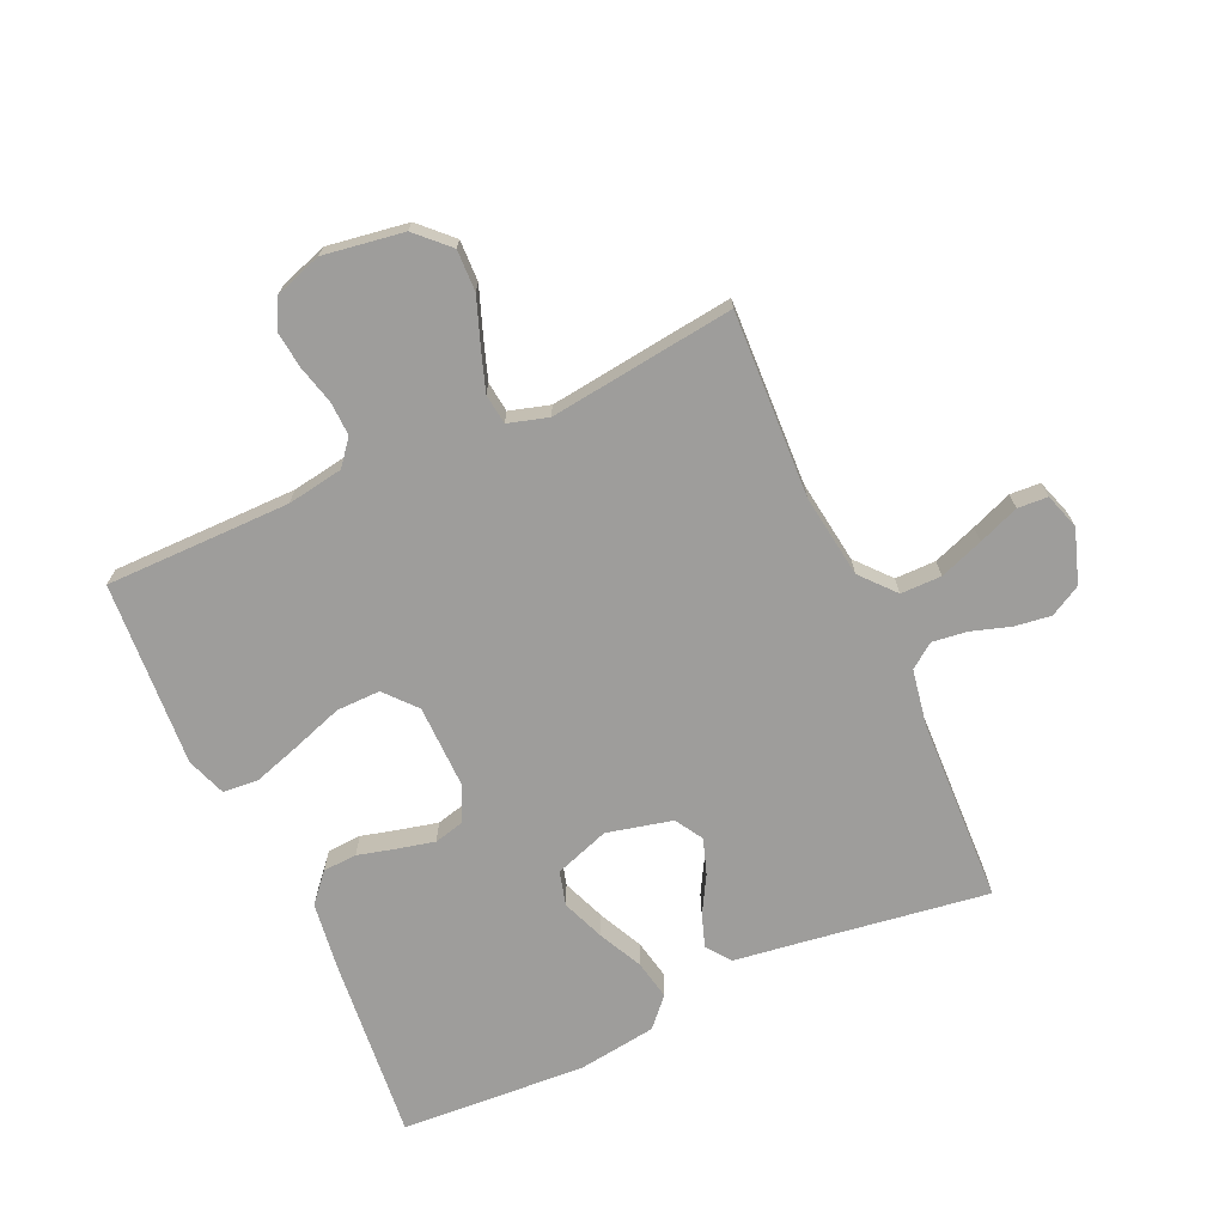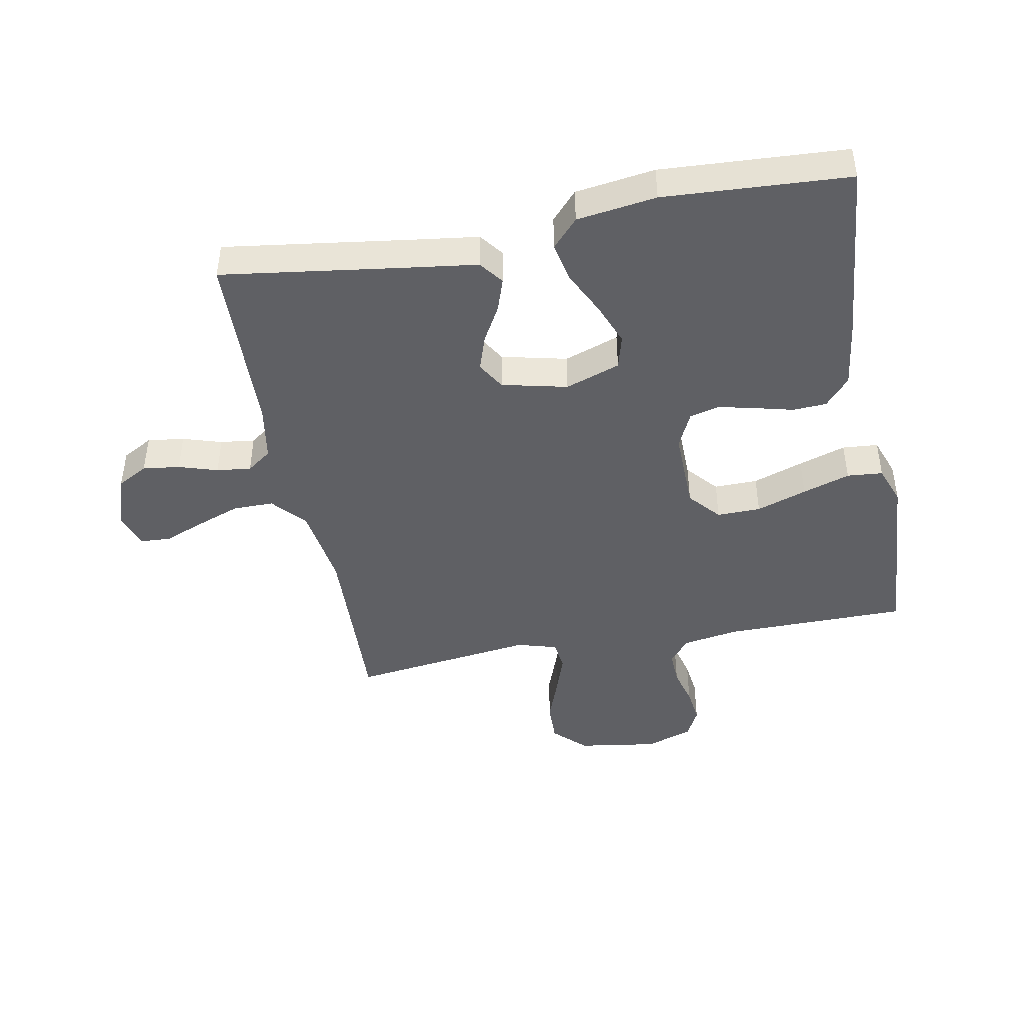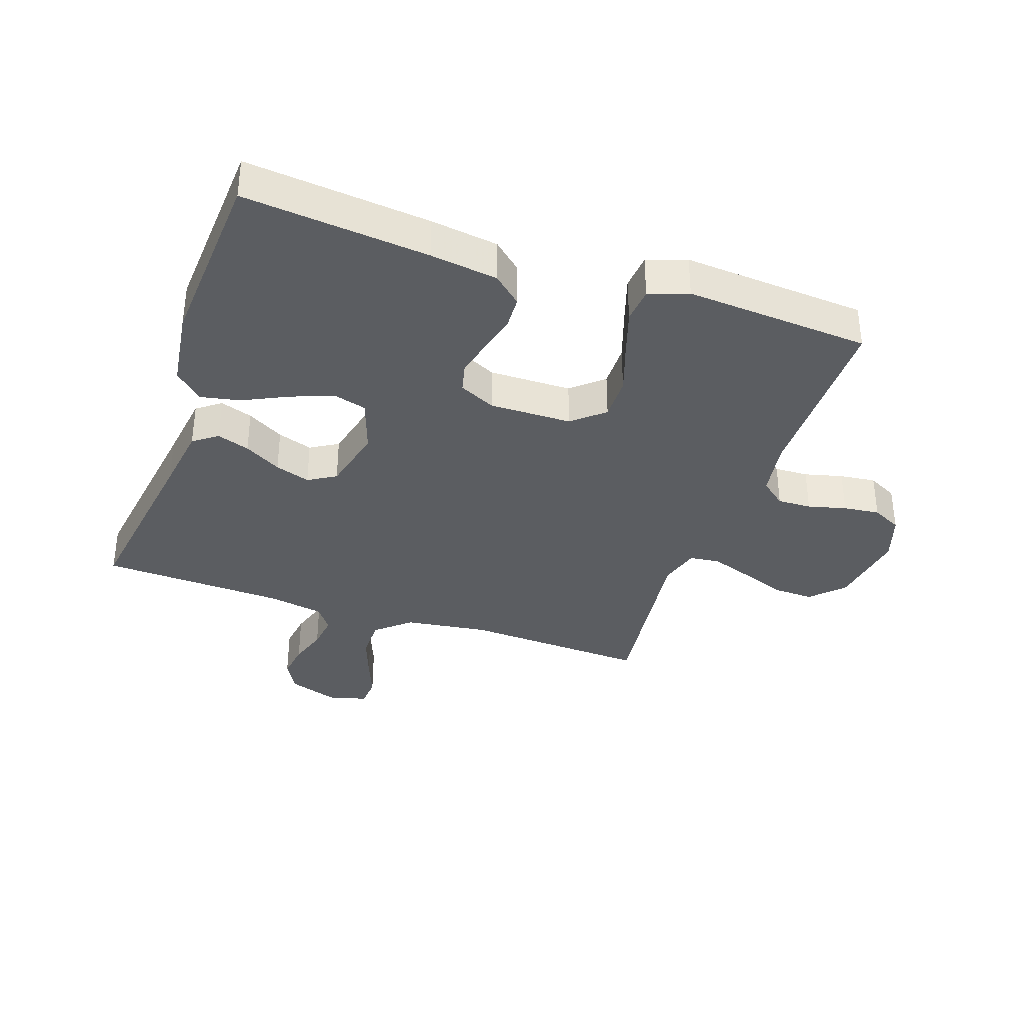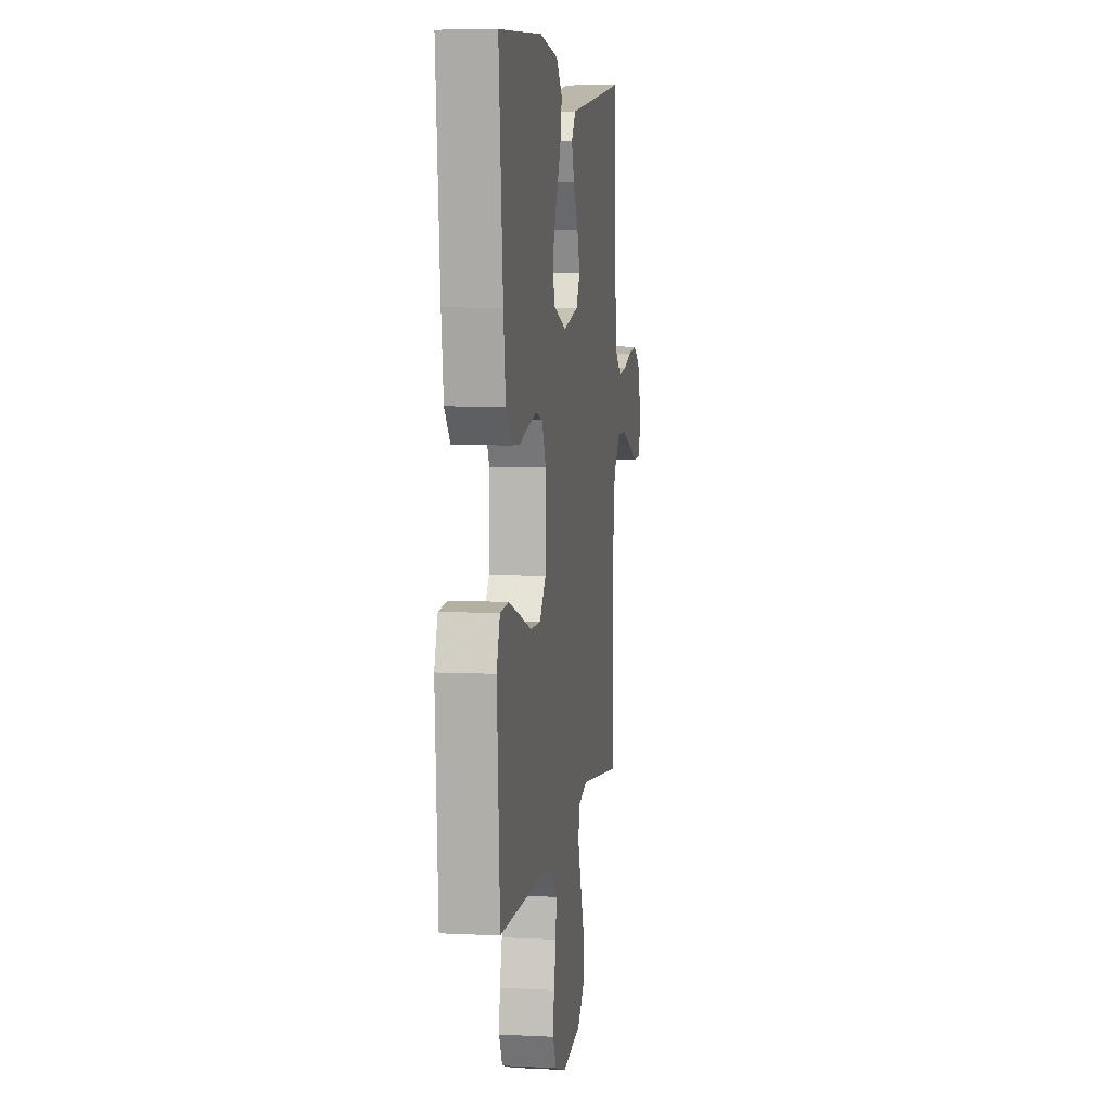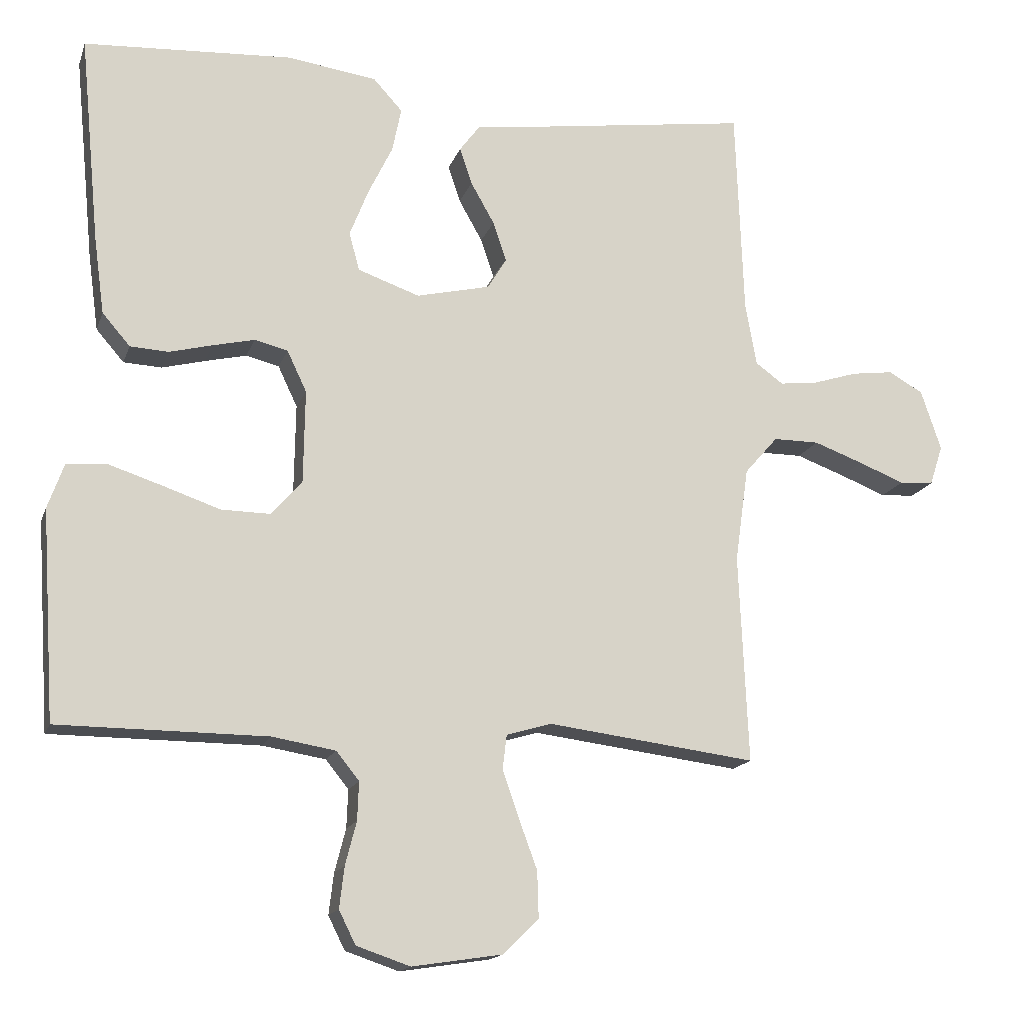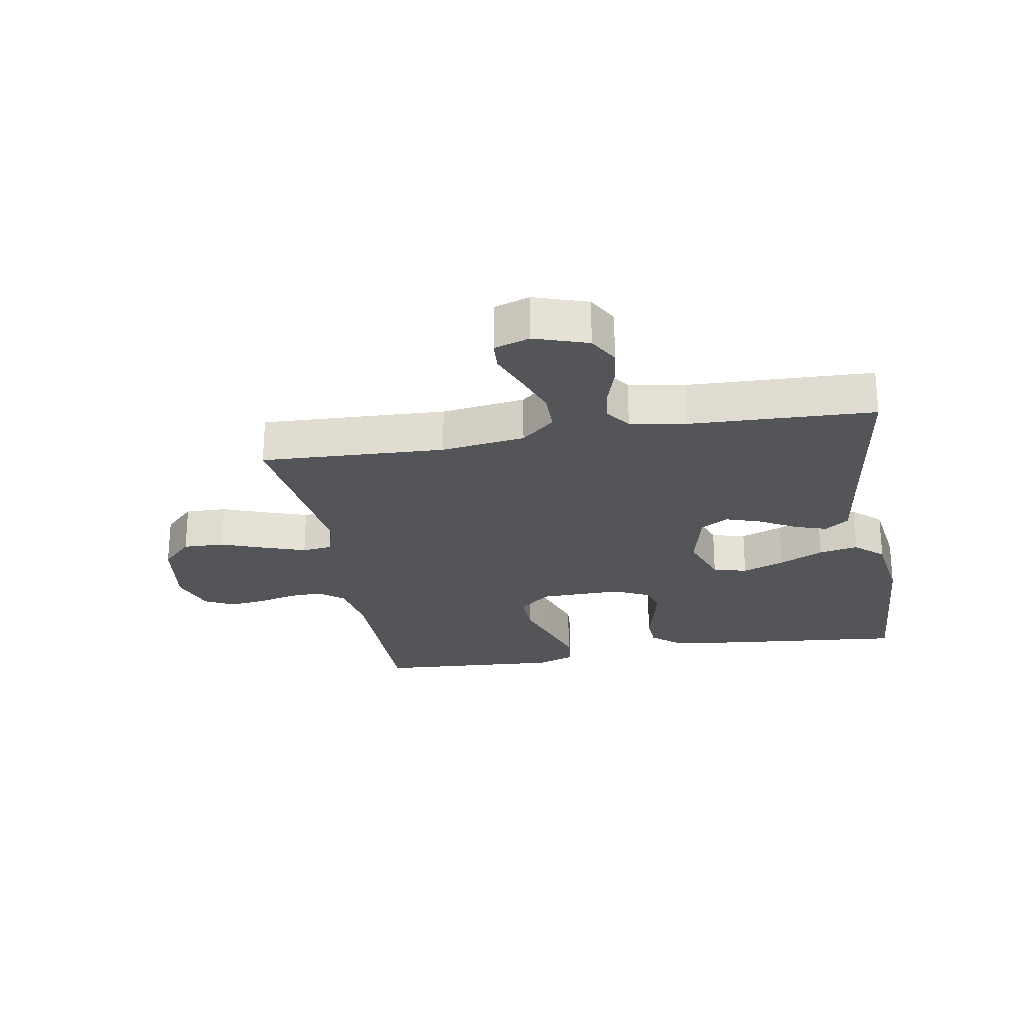
<metadata>
{"format":"obj","ext":"obj","renderer":"f3d","projection":"perspective","resolution":1024,"background":"white","views":[{"elev":-70.4,"azim":-155.7,"up":"+Y"},{"elev":-44.4,"azim":10.9,"up":"+Y"},{"elev":-35.8,"azim":70.9,"up":"+Y"},{"elev":6.4,"azim":98.5,"up":"+Z"},{"elev":-15.9,"azim":164.2,"up":"+Z"},{"elev":-24.6,"azim":-80.1,"up":"+Y"}]}
</metadata>
<code>
v -0.5 0.07 -0.5
v -0.487 0.07 -0.2
v -0.506 0.07 -0.064
v -0.554 0.07 -0.009
v -0.62 0.07 -0.009
v -0.691 0.07 -0.035
v -0.757 0.07 -0.061
v -0.806 0.07 -0.058
v -0.825 0.07 0
v -0.796 0.07 0.087
v -0.746 0.07 0.115
v -0.686 0.07 0.107
v -0.623 0.07 0.087
v -0.567 0.07 0.08
v -0.527 0.07 0.109
v -0.511 0.07 0.2
v -0.5 0.07 0.5
v -0.2 0.07 0.457
v -0.091 0.07 0.442
v -0.062 0.07 0.403
v -0.08 0.07 0.35
v -0.114 0.07 0.29
v -0.133 0.07 0.233
v -0.106 0.07 0.188
v 0 0.07 0.163
v 0.089 0.07 0.194
v 0.104 0.07 0.249
v 0.077 0.07 0.318
v 0.042 0.07 0.39
v 0.029 0.07 0.454
v 0.071 0.07 0.5
v 0.2 0.07 0.518
v 0.5 0.07 0.5
v 0.471 0.07 0.2
v 0.456 0.07 0.09
v 0.416 0.07 0.044
v 0.361 0.07 0.041
v 0.299 0.07 0.057
v 0.239 0.07 0.071
v 0.191 0.07 0.059
v 0.163 0.07 0
v 0.165 0.07 -0.134
v 0.209 0.07 -0.185
v 0.28 0.07 -0.184
v 0.362 0.07 -0.156
v 0.439 0.07 -0.131
v 0.497 0.07 -0.136
v 0.52 0.07 -0.2
v 0.5 0.07 -0.5
v 0.2 0.07 -0.501
v 0.109 0.07 -0.516
v 0.076 0.07 -0.557
v 0.078 0.07 -0.612
v 0.094 0.07 -0.674
v 0.101 0.07 -0.733
v 0.077 0.07 -0.781
v 0 0.07 -0.807
v -0.13 0.07 -0.787
v -0.181 0.07 -0.737
v -0.179 0.07 -0.67
v -0.152 0.07 -0.597
v -0.129 0.07 -0.53
v -0.135 0.07 -0.481
v -0.2 0.07 -0.462
v -0.5 0 -0.5
v -0.487 0 -0.2
v -0.506 0 -0.064
v -0.554 0 -0.009
v -0.62 0 -0.009
v -0.691 0 -0.035
v -0.757 0 -0.061
v -0.806 0 -0.058
v -0.825 0 0
v -0.796 0 0.087
v -0.746 0 0.115
v -0.686 0 0.107
v -0.623 0 0.087
v -0.567 0 0.08
v -0.527 0 0.109
v -0.511 0 0.2
v -0.5 0 0.5
v -0.2 0 0.457
v -0.091 0 0.442
v -0.062 0 0.403
v -0.08 0 0.35
v -0.114 0 0.29
v -0.133 0 0.233
v -0.106 0 0.188
v 0 0 0.163
v 0.089 0 0.194
v 0.104 0 0.249
v 0.077 0 0.318
v 0.042 0 0.39
v 0.029 0 0.454
v 0.071 0 0.5
v 0.2 0 0.518
v 0.5 0 0.5
v 0.471 0 0.2
v 0.456 0 0.09
v 0.416 0 0.044
v 0.361 0 0.041
v 0.299 0 0.057
v 0.239 0 0.071
v 0.191 0 0.059
v 0.163 0 0
v 0.165 0 -0.134
v 0.209 0 -0.185
v 0.28 0 -0.184
v 0.362 0 -0.156
v 0.439 0 -0.131
v 0.497 0 -0.136
v 0.52 0 -0.2
v 0.5 0 -0.5
v 0.2 0 -0.501
v 0.109 0 -0.516
v 0.076 0 -0.557
v 0.078 0 -0.612
v 0.094 0 -0.674
v 0.101 0 -0.733
v 0.077 0 -0.781
v 0 0 -0.807
v -0.13 0 -0.787
v -0.181 0 -0.737
v -0.179 0 -0.67
v -0.152 0 -0.597
v -0.129 0 -0.53
v -0.135 0 -0.481
v -0.2 0 -0.462
f 58 59 60 61
f 58 61 62
f 57 58 62
f 56 57 62 63
f 53 54 55 56
f 52 53 56 63
f 47 48 49 50
f 47 50 51
f 44 45 46 47
f 44 47 51
f 43 44 51 52
f 35 36 37 38
f 35 38 39
f 34 35 39
f 33 34 39 40
f 31 32 33 40
f 28 29 30 31
f 27 28 31 40
f 19 20 21 22
f 18 19 22 23
f 16 17 18 23
f 15 16 23 24
f 10 11 12 13
f 10 13 14
f 9 10 14
f 6 7 8 9
f 5 6 9 14
f 4 5 14 15
f 64 1 2
f 63 64 2 3
f 42 43 52 63
f 41 42 63 3
f 26 27 40 41
f 25 26 41 3
f 15 24 25
f 3 4 15 25
f 125 124 123 122
f 126 125 122
f 126 122 121
f 127 126 121 120
f 120 119 118 117
f 127 120 117 116
f 114 113 112 111
f 115 114 111
f 111 110 109 108
f 115 111 108
f 116 115 108 107
f 102 101 100 99
f 103 102 99
f 103 99 98
f 104 103 98 97
f 104 97 96 95
f 95 94 93 92
f 104 95 92 91
f 86 85 84 83
f 87 86 83 82
f 87 82 81 80
f 88 87 80 79
f 77 76 75 74
f 78 77 74
f 78 74 73
f 73 72 71 70
f 78 73 70 69
f 79 78 69 68
f 66 65 128
f 67 66 128 127
f 127 116 107 106
f 67 127 106 105
f 105 104 91 90
f 67 105 90 89
f 89 88 79
f 89 79 68 67
f 1 65 66 2
f 2 66 67 3
f 3 67 68 4
f 4 68 69 5
f 5 69 70 6
f 6 70 71 7
f 7 71 72 8
f 8 72 73 9
f 9 73 74 10
f 10 74 75 11
f 11 75 76 12
f 12 76 77 13
f 13 77 78 14
f 14 78 79 15
f 15 79 80 16
f 16 80 81 17
f 17 81 82 18
f 18 82 83 19
f 19 83 84 20
f 20 84 85 21
f 21 85 86 22
f 22 86 87 23
f 23 87 88 24
f 24 88 89 25
f 25 89 90 26
f 26 90 91 27
f 27 91 92 28
f 28 92 93 29
f 29 93 94 30
f 30 94 95 31
f 31 95 96 32
f 32 96 97 33
f 33 97 98 34
f 34 98 99 35
f 35 99 100 36
f 36 100 101 37
f 37 101 102 38
f 38 102 103 39
f 39 103 104 40
f 40 104 105 41
f 41 105 106 42
f 42 106 107 43
f 43 107 108 44
f 44 108 109 45
f 45 109 110 46
f 46 110 111 47
f 47 111 112 48
f 48 112 113 49
f 49 113 114 50
f 50 114 115 51
f 51 115 116 52
f 52 116 117 53
f 53 117 118 54
f 54 118 119 55
f 55 119 120 56
f 56 120 121 57
f 57 121 122 58
f 58 122 123 59
f 59 123 124 60
f 60 124 125 61
f 61 125 126 62
f 62 126 127 63
f 63 127 128 64
f 64 128 65 1

</code>
